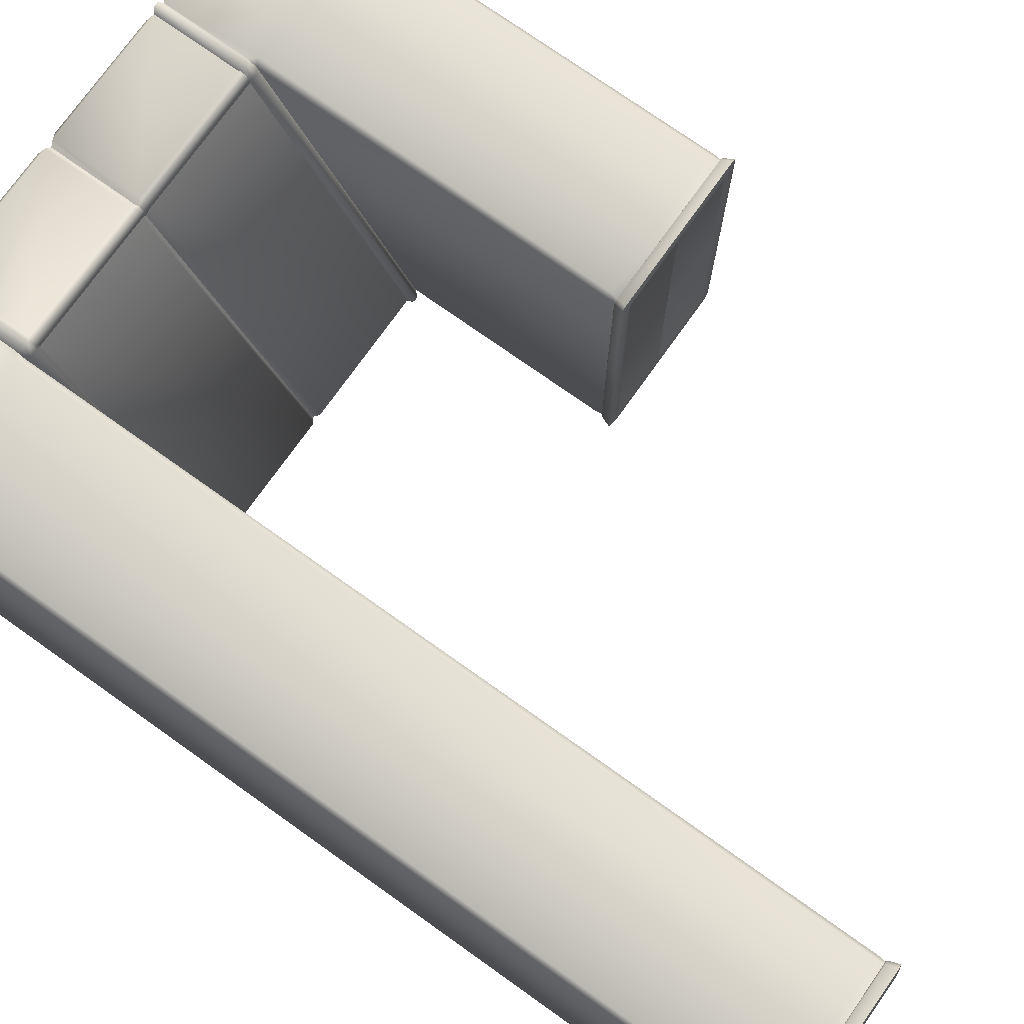
<metadata>
{"format":"obj","ext":"obj","renderer":"f3d","projection":"perspective","resolution":1024,"background":"white","views":[{"elev":74.9,"azim":-54.6,"up":"+Y"}]}
</metadata>
<code>
g mdlGTLRampRight.001
v 3.734 4.697 -26.85
v 3.887 4.722 -26.86
v 3.893 4.564 -26.87
v 8.385 -4.954 -29.95
v 8.255 -5.111 -30.04
v 8.255 -5.111 -22.24
v 8.385 -4.954 -22.35
v 8.255 -4.919 -22.13
v 8.385 -4.767 -22.24
v 8.255 4.564 -26.87
v 8.385 4.493 -26.87
v 3.385 4.889 -30.04
v 3.385 -5.111 -30.04
v 3.545 -5.268 -30.12
v 3.545 5.046 -30.12
v 3.733 -5.268 -30.12
v 3.733 5.046 -30.12
v 3.893 -5.111 -30.04
v 3.893 4.889 -30.04
v 13.38 4.695 -15.61
v 13.38 -4.915 -22.13
v 13.38 4.695 -26.94
v 13.38 -4.917 -15.61
v 13.58 -5.111 -15.61
v 13.52 -5.063 -22.35
v 13.09 -5.257 -30.12
v 12.97 -5.111 -30.04
v 12.97 -5.111 -22.24
v 13.09 -5.257 -22.09
v 12.97 -4.917 -22.13
v 13.09 -5.058 -21.98
v 13.26 -5.257 -22.09
v 13.26 -5.257 -30.12
v 13.38 -5.111 -30.04
v 13.26 -5.056 -21.98
v 13.52 -5.063 -22.35
v 13.38 -4.915 -22.13
v 8.255 4.889 -27.21
v 3.893 4.959 -27.13
v 3.893 4.889 -27.21
v 8.255 4.959 -27.13
v 8.385 4.81 -27.2
v 8.385 4.878 -27.12
v 8.383 4.85 -26.97
v 8.254 4.931 -26.98
v 8.378 4.647 -26.86
v 3.891 4.931 -26.98
v 8.252 4.722 -26.86
v 3.887 4.722 -26.86
v 18.19 4.889 -15.61
v 13.58 4.889 -15.61
v 13.58 4.889 -27.04
v 18.19 4.889 -27.04
v 13.38 4.889 -30.04
v 18.19 4.889 -30.04
v 18.38 4.695 -30.04
v 18.38 4.695 -27.04
v 18.38 4.695 -15.61
v 13.58 4.889 -27.04
v 13.38 4.889 -27.23
v 13.38 4.695 -26.94
v 13.38 4.695 -15.61
v 13.58 4.889 -15.61
v -1.421 -5.111 -0.5291
v 3.191 -5.111 -0.5291
v 3.239 -5.063 -22.35
v -1.421 -5.111 -22.04
v -1.615 -4.917 -22.04
v -1.615 -4.917 -0.5291
v -1.615 -4.917 -30.04
v -1.421 -5.111 -30.04
v 3.385 -5.111 -30.04
v 0.9009 4.74 -0.03792
v 1.003 4.74 -0.001402
v 1.003 0.0002855 -0.001403
v 0.9009 0.0002855 -0.03792
v 3.289 0.0002855 0.05826
v 3.483 4.99 -0.001402
v 3.483 0.0002855 -0.001403
v 3.289 4.795 0.05826
v 3.095 0.0002855 -0.001403
v 3.163 4.934 0.05826
v 3.36 5.128 -0.001402
v 0.9009 5.128 -0.001402
v 0.9009 4.934 0.05826
v 2.968 4.74 -0.001402
v 3.095 4.648 -0.001402
v 1.003 4.74 -0.001402
v 0.9009 4.74 -0.03792
v 2.968 4.74 -0.001402
v 1.003 0.0002855 -0.001403
v 3.385 0.0002855 -0.3451
v 3.355 4.724 -0.3437
v 3.385 4.695 -0.5291
v 3.385 -4.917 -0.5291
v 3.355 -4.911 -0.3437
v 3.191 -5.111 -0.5291
v 3.235 -5.046 -0.3433
v 3.355 4.724 -0.3437
v 3.191 4.889 -0.5291
v 3.235 4.86 -0.3433
v 3.235 4.86 -0.3433
v 0.9009 4.914 -0.3393
v 3.191 4.889 -0.5291
v -1.421 4.889 -0.5291
v -1.462 4.86 -0.3433
v 0.9009 4.74 -0.03792
v 0.9009 0.0002855 -0.03792
v 0.7988 0.0002855 -0.001403
v 0.7988 4.74 -0.001402
v -1.515 0.0002855 0.05826
v -1.709 0.0002855 -0.001403
v -1.709 4.99 -0.001402
v -1.515 4.795 0.05826
v -1.389 4.934 0.05826
v -1.586 5.128 -0.001402
v 0.9009 5.128 -0.001402
v 0.9009 4.934 0.05826
v 0.9009 4.74 -0.03792
v 0.7988 4.74 -0.001402
v -1.194 4.74 -0.001402
v -1.321 4.648 -0.001402
v -1.321 0.0002855 -0.001403
v -1.194 4.74 -0.001402
v 0.7988 4.74 -0.001402
v 0.7988 0.0002855 -0.001403
v -1.582 4.724 -0.3437
v -1.421 4.889 -0.5291
v -1.462 4.86 -0.3433
v -1.615 4.695 -0.5291
v -1.612 0.0002855 -0.3451
v -1.615 -4.917 -0.5291
v -1.582 -4.911 -0.3437
v -1.421 -5.111 -0.5291
v -1.462 -5.046 -0.3433
v 0.9009 -4.926 -0.03792
v 0.9009 0.0002855 -0.03792
v 1.003 0.0002855 -0.001403
v 1.003 -4.926 -0.001402
v 0.9009 -5.195 -0.3211
v 3.235 -5.046 -0.3433
v 0.9009 -5.101 -0.3393
v 3.264 -5.151 -0.3244
v 0.9009 -5.315 -0.001402
v 3.355 -4.911 -0.3437
v 3.36 -5.315 -0.001402
v 3.386 -5.009 -0.3247
v 3.483 -5.176 -0.001402
v 3.385 0.0002855 -0.3451
v 3.41 0.0002855 -0.3258
v 3.483 0.0002855 -0.001403
v 3.483 4.99 -0.001402
v 3.386 4.823 -0.3247
v 3.355 4.724 -0.3437
v 3.36 5.128 -0.001402
v 3.264 4.964 -0.3244
v 3.235 4.86 -0.3433
v 0.9009 5.128 -0.001402
v 0.9009 5.008 -0.3211
v 0.9009 4.914 -0.3393
v -1.462 4.86 -0.3433
v -1.491 4.964 -0.3244
v -1.586 5.128 -0.001402
v -1.582 4.724 -0.3437
v -1.612 4.823 -0.3247
v -1.709 4.99 -0.001402
v -1.612 0.0002855 -0.3451
v -1.636 0.0002855 -0.3258
v -1.709 0.0002855 -0.001403
v -1.709 -5.176 -0.001402
v -1.612 -5.009 -0.3247
v -1.582 -4.911 -0.3437
v -1.586 -5.315 -0.001402
v -1.491 -5.151 -0.3244
v 0.9009 -5.315 -0.001402
v -1.462 -5.046 -0.3433
v 0.9009 -5.195 -0.3211
v 0.9009 -5.101 -0.3393
v 3.289 0.0002855 0.05826
v 3.483 0.0002855 -0.001403
v 3.483 -5.176 -0.001402
v 3.289 -4.981 0.05826
v 3.095 0.0002855 -0.001403
v 3.163 -5.12 0.05826
v 3.36 -5.315 -0.001402
v 0.9009 -5.315 -0.001402
v 0.9009 -5.12 0.05826
v 3.095 -4.834 -0.001402
v 1.003 0.0002855 -0.001403
v 2.968 -4.926 -0.001402
v 1.003 -4.926 -0.001402
v 0.9009 -4.926 -0.03792
v 2.968 -4.926 -0.001402
v 0.9009 -4.926 -0.03792
v 0.7988 -4.926 -0.001402
v 0.7988 0.0002855 -0.001403
v 0.9009 0.0002855 -0.03792
v -1.515 0.0002855 0.05826
v -1.709 -5.176 -0.001402
v -1.709 0.0002855 -0.001403
v -1.515 -4.981 0.05826
v -1.321 0.0002855 -0.001403
v -1.389 -5.12 0.05826
v -1.586 -5.315 -0.001402
v 0.9009 -5.315 -0.001402
v 0.9009 -5.12 0.05826
v 0.7988 -4.926 -0.001402
v 0.9009 -4.926 -0.03792
v 0.7988 0.0002855 -0.001403
v -1.194 -4.926 -0.001402
v -1.194 -4.926 -0.001402
v -1.321 -4.834 -0.001402
v -1.462 -5.046 -0.3433
v 0.9009 -5.101 -0.3393
v -1.421 -5.111 -0.5291
v 3.191 -5.111 -0.5291
v 3.235 -5.046 -0.3433
v 15.9 4.74 -15.07
v 16 4.74 -15.03
v 16 0.0002855 -15.03
v 15.9 0.0002855 -15.07
v 18.29 0.0002855 -14.97
v 18.48 4.99 -15.03
v 18.48 0.0002855 -15.03
v 18.29 4.795 -14.97
v 18.09 0.0002855 -15.03
v 18.16 4.934 -14.97
v 18.36 5.128 -15.03
v 15.9 5.128 -15.03
v 15.9 4.934 -14.97
v 17.96 4.74 -15.03
v 18.09 4.648 -15.03
v 16 4.74 -15.03
v 15.9 4.74 -15.07
v 17.96 4.74 -15.03
v 16 0.0002855 -15.03
v 18.35 4.724 -15.38
v 18.23 4.86 -15.37
v 18.19 4.889 -15.61
v 18.38 4.695 -15.61
v 18.38 0.0002855 -15.38
v 18.38 -4.917 -15.61
v 18.35 -4.911 -15.38
v 18.19 -5.111 -15.61
v 18.23 -5.046 -15.37
v 15.9 4.74 -15.07
v 15.9 0.0002855 -15.07
v 15.8 0.0002855 -15.03
v 15.8 4.74 -15.03
v 13.48 0.0002855 -14.97
v 13.29 0.0002855 -15.03
v 13.29 4.99 -15.03
v 13.48 4.795 -14.97
v 13.61 4.934 -14.97
v 13.41 5.128 -15.03
v 15.9 5.128 -15.03
v 15.9 4.934 -14.97
v 15.9 4.74 -15.07
v 15.8 4.74 -15.03
v 13.8 4.74 -15.03
v 13.68 4.648 -15.03
v 13.68 0.0002855 -15.03
v 13.8 4.74 -15.03
v 15.8 0.0002855 -15.03
v 15.8 4.74 -15.03
v 13.41 4.724 -15.38
v 13.58 4.889 -15.61
v 13.53 4.86 -15.37
v 13.38 4.695 -15.61
v 13.38 0.0002855 -15.38
v 13.38 -4.917 -15.61
v 13.41 -4.911 -15.38
v 13.58 -5.111 -15.61
v 13.53 -5.046 -15.37
v 13.53 4.86 -15.37
v 13.58 4.889 -15.61
v 15.9 4.914 -15.37
v 18.19 4.889 -15.61
v 18.23 4.86 -15.37
v 15.9 -4.926 -15.07
v 15.9 0.0002855 -15.07
v 16 0.0002855 -15.03
v 16 -4.926 -15.03
v 15.9 -5.195 -15.35
v 18.23 -5.046 -15.37
v 15.9 -5.101 -15.37
v 18.26 -5.151 -15.36
v 15.9 -5.315 -15.03
v 18.35 -4.911 -15.38
v 18.36 -5.315 -15.03
v 18.38 -5.009 -15.36
v 18.48 -5.176 -15.03
v 18.38 0.0002855 -15.38
v 18.41 0.0002855 -15.36
v 18.48 0.0002855 -15.03
v 18.48 4.99 -15.03
v 18.38 4.823 -15.36
v 18.35 4.724 -15.38
v 18.36 5.128 -15.03
v 18.26 4.964 -15.36
v 18.23 4.86 -15.37
v 15.9 5.128 -15.03
v 15.9 5.008 -15.35
v 15.9 4.914 -15.37
v 13.53 4.86 -15.37
v 13.51 4.964 -15.36
v 13.41 5.128 -15.03
v 13.41 4.724 -15.38
v 13.38 4.823 -15.36
v 13.29 4.99 -15.03
v 13.38 0.0002855 -15.38
v 13.36 0.0002855 -15.36
v 13.29 0.0002855 -15.03
v 13.29 -5.176 -15.03
v 13.38 -5.009 -15.36
v 13.41 -4.911 -15.38
v 13.41 -5.315 -15.03
v 13.51 -5.151 -15.36
v 15.9 -5.315 -15.03
v 13.53 -5.046 -15.37
v 15.9 -5.195 -15.35
v 15.9 -5.101 -15.37
v 18.29 0.0002855 -14.97
v 18.48 0.0002855 -15.03
v 18.48 -5.176 -15.03
v 18.29 -4.981 -14.97
v 18.09 0.0002855 -15.03
v 18.16 -5.12 -14.97
v 18.36 -5.315 -15.03
v 15.9 -5.315 -15.03
v 15.9 -5.12 -14.97
v 18.09 -4.834 -15.03
v 16 0.0002855 -15.03
v 17.96 -4.926 -15.03
v 16 -4.926 -15.03
v 15.9 -4.926 -15.07
v 17.96 -4.926 -15.03
v 18.23 -5.046 -15.37
v 18.19 -5.111 -15.61
v 15.9 -5.101 -15.37
v 13.58 -5.111 -15.61
v 13.53 -5.046 -15.37
v 15.9 -4.926 -15.07
v 15.8 -4.926 -15.03
v 15.8 0.0002855 -15.03
v 15.9 0.0002855 -15.07
v 13.48 0.0002855 -14.97
v 13.29 -5.176 -15.03
v 13.29 0.0002855 -15.03
v 13.48 -4.981 -14.97
v 13.68 0.0002855 -15.03
v 13.61 -5.12 -14.97
v 13.41 -5.315 -15.03
v 15.9 -5.315 -15.03
v 15.9 -5.12 -14.97
v 15.8 -4.926 -15.03
v 15.9 -4.926 -15.07
v 15.8 0.0002855 -15.03
v 13.8 -4.926 -15.03
v 13.8 -4.926 -15.03
v 13.68 -4.834 -15.03
v 3.734 -5.071 -21.97
v 3.893 4.564 -26.87
v 3.893 -4.917 -22.13
v 3.734 4.697 -26.85
v 3.545 -5.069 -21.97
v 3.545 4.697 -26.85
v 3.385 -4.915 -22.13
v 3.385 4.695 -26.94
v 3.545 5.046 -27.03
v 3.385 4.889 -27.23
v 3.734 5.046 -27.03
v 3.887 4.722 -26.86
v 3.891 4.931 -26.98
v 3.893 4.959 -27.13
v 8.255 4.889 -30.04
v 8.255 -5.111 -30.04
v 8.385 -4.954 -29.95
v 8.385 4.81 -29.95
v 13.38 4.695 -26.94
v 13.38 -4.915 -22.13
v 13.26 -5.056 -21.98
v 13.26 4.687 -26.85
v 13.09 -5.058 -21.98
v 13.26 5.035 -27.03
v 13.38 4.889 -27.23
v 13.09 4.687 -26.85
v 12.97 -4.917 -22.13
v 12.97 4.564 -26.87
v 13.09 5.035 -27.03
v 12.96 4.722 -26.86
v 12.97 4.931 -26.98
v 12.97 4.959 -27.13
v 3.893 4.889 -27.21
v 3.893 4.959 -27.13
v 3.734 5.046 -27.03
v 3.893 4.889 -30.04
v 3.733 5.046 -30.12
v 3.545 5.046 -27.03
v 3.545 5.046 -30.12
v 3.385 4.889 -27.23
v 3.385 4.889 -30.04
v 13.38 4.889 -30.04
v 13.38 4.889 -27.23
v 13.26 5.035 -27.03
v 13.26 5.035 -30.12
v 13.09 5.035 -27.03
v 13.09 5.035 -30.12
v 12.97 4.959 -27.13
v 12.97 4.889 -27.21
v 12.97 4.889 -30.04
v 18.19 -5.111 -30.04
v 13.38 -5.111 -30.04
v 13.52 -5.063 -22.35
v 18.19 -5.111 -22.04
v 13.58 -5.111 -15.61
v 18.19 -5.111 -15.61
v 18.38 -4.917 -15.61
v 18.38 -4.917 -22.04
v 18.38 -4.917 -30.04
v 12.97 4.889 -30.04
v 12.97 -5.111 -30.04
v 13.09 -5.257 -30.12
v 13.09 5.035 -30.12
v 13.26 -5.257 -30.12
v 13.26 5.035 -30.12
v 13.38 -5.111 -30.04
v 13.38 4.889 -30.04
v 8.578 4.564 -26.87
v 12.97 4.564 -26.87
v 12.97 -4.917 -22.13
v 8.578 -4.919 -22.13
v 12.97 -5.111 -22.24
v 8.578 -5.111 -22.24
v 12.97 -5.111 -30.04
v 8.578 -5.111 -30.04
v 12.78 -4.918 -30.17
v 8.771 -4.918 -30.17
v 8.771 4.696 -30.17
v 12.78 4.696 -30.17
v 12.97 4.889 -30.04
v 12.78 4.696 -30.17
v 12.97 4.889 -30.04
v 8.578 4.889 -30.04
v 8.578 4.889 -27.21
v 12.97 4.889 -27.21
v 8.385 4.493 -26.87
v 8.578 4.564 -26.87
v 8.578 -4.919 -22.13
v 8.385 -4.767 -22.24
v 8.578 -5.111 -22.24
v 8.385 -4.954 -22.35
v 8.578 -5.111 -30.04
v 8.385 -4.954 -29.95
v 8.383 4.85 -26.97
v 8.575 4.722 -26.86
v 8.378 4.647 -26.86
v 8.577 4.931 -26.98
v 12.96 4.722 -26.86
v 12.97 4.931 -26.98
v 8.385 4.878 -27.12
v 8.578 4.959 -27.13
v 12.97 4.959 -27.13
v 12.97 4.889 -27.21
v 8.578 4.889 -27.21
v 8.385 4.81 -27.2
v 4.086 4.696 -30.17
v 4.086 -4.918 -30.17
v 8.062 -4.918 -30.17
v 8.062 4.696 -30.17
v 8.385 4.81 -29.95
v 8.385 -4.954 -29.95
v 8.578 -5.111 -30.04
v 8.578 4.889 -30.04
v 8.378 4.647 -26.86
v 8.578 4.564 -26.87
v 8.385 4.493 -26.87
v 8.575 4.722 -26.86
v 12.97 4.564 -26.87
v 12.96 4.722 -26.86
v 3.887 4.722 -26.86
v 8.255 4.564 -26.87
v 3.893 4.564 -26.87
v 8.252 4.722 -26.86
v 8.385 4.493 -26.87
v 8.378 4.647 -26.86
v 3.893 4.564 -26.87
v 8.255 4.564 -26.87
v 8.255 -4.919 -22.13
v 3.893 -4.917 -22.13
v 8.255 -5.111 -22.24
v 3.893 -5.111 -22.24
v 8.255 -5.111 -30.04
v 3.893 -5.111 -30.04
v 8.062 -4.918 -30.17
v 4.086 -4.918 -30.17
v 3.893 4.889 -30.04
v 4.086 4.696 -30.17
v 3.545 -5.268 -30.12
v 3.385 -5.111 -30.04
v 3.239 -5.063 -22.35
v 3.545 -5.268 -22.08
v 3.385 -4.915 -22.13
v 3.545 -5.069 -21.97
v 3.734 -5.268 -22.08
v 3.733 -5.268 -30.12
v 3.893 -5.111 -30.04
v 3.734 -5.071 -21.97
v 3.893 -5.111 -22.24
v 3.893 -4.917 -22.13
v -1.421 4.889 -30.04
v -1.615 4.695 -27.04
v -1.615 4.695 -30.04
v -1.421 4.889 -27.04
v -1.615 4.695 -0.5291
v -1.421 4.889 -0.5291
v 3.191 4.889 -0.5291
v 3.191 4.889 -27.04
v 3.385 4.889 -30.04
v 3.191 4.889 -27.04
v 3.385 4.889 -27.23
v 3.385 4.695 -26.94
v 3.191 4.889 -0.5291
v 3.385 4.695 -0.5291
v 3.385 -4.917 -0.5291
v 3.239 -5.063 -22.35
v 3.191 -5.111 -0.5291
v 3.385 -4.915 -22.13
v 3.385 4.695 -26.94
v 3.385 4.695 -0.5291
v 8.385 4.81 -29.95
v 8.385 4.81 -27.2
v 8.255 4.889 -27.21
v 8.255 4.889 -30.04
v 8.255 4.889 -30.04
v 8.255 4.889 -27.21
v 3.893 4.889 -27.21
v 3.893 4.889 -30.04
v 8.578 4.889 -30.04
v 8.578 4.889 -27.21
v 8.385 4.81 -27.2
v 8.385 4.81 -29.95
v 4.086 4.696 -30.17
v 8.255 4.889 -30.04
v 3.893 4.889 -30.04
v 8.062 4.696 -30.17
v 8.255 -5.111 -30.04
v 8.062 -4.918 -30.17
v 8.771 -4.918 -30.17
v 8.771 4.696 -30.17
v 8.578 4.889 -30.04
v 8.578 -5.111 -30.04
v -1.615 4.695 -0.5291
v -1.615 -4.917 -0.5291
v -1.615 -4.917 -22.04
v -1.615 4.695 -27.04
v -1.615 -4.917 -30.04
v -1.615 4.695 -30.04
v -1.422 -4.837 -30.17
v -1.341 -4.918 -30.17
v -1.421 -5.111 -30.04
v -1.422 4.615 -30.17
v -1.421 4.889 -30.04
v -1.341 4.696 -30.17
v 3.385 4.889 -30.04
v 3.192 4.696 -30.17
v 3.385 -5.111 -30.04
v 3.192 -4.918 -30.17
v 18.38 -4.917 -15.61
v 18.38 4.695 -15.61
v 18.38 4.695 -27.04
v 18.38 -4.917 -22.04
v 18.38 4.695 -30.04
v 18.38 -4.917 -30.04
v 18.19 4.615 -30.17
v 18.11 4.696 -30.17
v 18.19 4.889 -30.04
v 18.19 -4.837 -30.17
v 18.19 -5.111 -30.04
v 18.11 -4.918 -30.17
v 13.38 -5.111 -30.04
v 13.58 -4.918 -30.17
v 13.38 4.889 -30.04
v 13.58 4.696 -30.17
g mdlGTLRampRight.001_0
f 3 2 1
f 6 5 4
f 7 6 4
f 6 7 8
f 7 9 8
f 8 9 10
f 9 11 10
f 14 13 12
f 15 14 12
f 14 15 16
f 15 17 16
f 18 16 17
f 19 18 17
f 22 21 20
f 21 23 20
f 24 23 21
f 25 24 21
f 28 27 26
f 29 28 26
f 28 29 30
f 29 31 30
f 32 29 26
f 29 32 31
f 33 32 26
f 32 33 34
f 32 35 31
f 36 32 34
f 32 36 35
f 36 37 35
f 40 39 38
f 39 41 38
f 38 41 42
f 41 43 42
f 44 43 41
f 45 41 39
f 45 44 41
f 46 44 45
f 47 45 39
f 48 46 45
f 48 45 47
f 49 48 47
f 52 51 50
f 53 52 50
f 54 52 53
f 55 54 53
f 56 55 53
f 57 56 53
f 53 50 57
f 50 58 57
f 54 60 59
f 60 61 59
f 59 61 62
f 63 59 62
f 66 65 64
f 67 66 64
f 67 64 68
f 64 69 68
f 68 70 67
f 70 71 67
f 67 71 66
f 71 72 66
f 75 74 73
f 76 75 73
f 79 78 77
f 78 80 77
f 77 80 81
f 80 78 82
f 78 83 82
f 83 84 82
f 84 85 82
f 80 82 86
f 86 82 85
f 87 80 86
f 80 87 81
f 85 88 86
f 85 89 88
f 81 87 90
f 90 88 91
f 90 91 81
f 94 93 92
f 95 94 92
f 95 92 96
f 97 95 96
f 98 97 96
f 94 100 99
f 100 101 99
f 104 103 102
f 103 104 105
f 103 105 106
f 109 108 107
f 110 109 107
f 113 112 111
f 114 113 111
f 113 114 115
f 116 113 115
f 117 116 115
f 118 117 115
f 119 118 115
f 115 120 119
f 115 121 120
f 115 114 121
f 114 122 121
f 114 111 123
f 122 114 123
f 124 122 123
f 125 124 123
f 123 126 125
f 129 128 127
f 128 130 127
f 127 130 131
f 132 131 130
f 132 133 131
f 132 134 133
f 134 135 133
f 138 137 136
f 139 138 136
f 142 141 140
f 141 143 140
f 140 143 144
f 141 145 143
f 143 146 144
f 145 147 143
f 143 147 146
f 147 148 146
f 145 149 147
f 147 150 148
f 149 150 147
f 150 151 148
f 151 150 152
f 150 149 153
f 150 153 152
f 149 154 153
f 152 153 155
f 153 154 156
f 153 156 155
f 154 157 156
f 155 156 158
f 156 157 159
f 156 159 158
f 157 160 159
f 160 161 159
f 159 162 158
f 161 162 159
f 162 163 158
f 161 164 162
f 162 165 163
f 164 165 162
f 165 166 163
f 164 167 165
f 165 168 166
f 167 168 165
f 168 169 166
f 169 168 170
f 168 167 171
f 168 171 170
f 167 172 171
f 170 171 173
f 171 172 174
f 171 174 173
f 173 174 175
f 172 176 174
f 174 177 175
f 174 176 177
f 176 178 177
f 181 180 179
f 182 181 179
f 182 179 183
f 181 182 184
f 185 181 184
f 186 185 184
f 187 186 184
f 188 182 183
f 188 183 189
f 189 190 188
f 189 191 190
f 191 192 187
f 182 188 193
f 184 182 193
f 187 184 193
f 193 191 187
f 196 195 194
f 197 196 194
f 200 199 198
f 199 201 198
f 198 201 202
f 201 199 203
f 199 204 203
f 204 205 203
f 205 206 203
f 207 203 206
f 206 208 207
f 207 209 202
f 207 210 203
f 201 203 210
f 202 211 207
f 212 201 210
f 202 212 211
f 201 212 202
f 215 214 213
f 214 215 216
f 214 216 217
f 220 219 218
f 221 220 218
f 224 223 222
f 223 225 222
f 222 225 226
f 225 223 227
f 223 228 227
f 228 229 227
f 229 230 227
f 225 227 231
f 231 227 230
f 232 225 231
f 225 232 226
f 230 233 231
f 230 234 233
f 226 232 235
f 235 233 236
f 235 236 226
f 239 238 237
f 240 239 237
f 240 237 241
f 242 240 241
f 242 241 243
f 244 242 243
f 245 244 243
f 248 247 246
f 249 248 246
f 252 251 250
f 253 252 250
f 252 253 254
f 255 252 254
f 256 255 254
f 257 256 254
f 258 257 254
f 254 259 258
f 254 260 259
f 254 253 260
f 253 261 260
f 253 250 262
f 261 253 262
f 263 261 262
f 263 262 264
f 264 265 263
f 268 267 266
f 267 269 266
f 269 270 266
f 269 271 270
f 271 272 270
f 271 273 272
f 273 274 272
f 277 276 275
f 278 276 277
f 278 277 279
f 282 281 280
f 283 282 280
f 286 285 284
f 285 287 284
f 284 287 288
f 285 289 287
f 287 290 288
f 289 291 287
f 287 291 290
f 291 292 290
f 289 293 291
f 291 294 292
f 293 294 291
f 294 295 292
f 295 294 296
f 294 293 297
f 294 297 296
f 293 298 297
f 296 297 299
f 297 298 300
f 297 300 299
f 298 301 300
f 299 300 302
f 300 301 303
f 300 303 302
f 301 304 303
f 304 305 303
f 303 306 302
f 305 306 303
f 306 307 302
f 305 308 306
f 306 309 307
f 308 309 306
f 309 310 307
f 308 311 309
f 309 312 310
f 311 312 309
f 312 313 310
f 313 312 314
f 312 311 315
f 312 315 314
f 311 316 315
f 314 315 317
f 315 316 318
f 315 318 317
f 317 318 319
f 316 320 318
f 318 321 319
f 318 320 321
f 320 322 321
f 325 324 323
f 326 325 323
f 326 323 327
f 325 326 328
f 329 325 328
f 330 329 328
f 331 330 328
f 332 326 327
f 332 327 333
f 333 334 332
f 333 335 334
f 335 336 331
f 326 332 337
f 328 326 337
f 331 328 337
f 337 335 331
f 340 339 338
f 341 339 340
f 341 340 342
f 345 344 343
f 346 345 343
f 349 348 347
f 348 350 347
f 347 350 351
f 350 348 352
f 348 353 352
f 353 354 352
f 354 355 352
f 356 352 355
f 355 357 356
f 356 358 351
f 356 359 352
f 350 352 359
f 351 360 356
f 361 350 359
f 351 361 360
f 350 361 351
f 364 363 362
f 363 365 362
f 366 362 365
f 367 366 365
f 366 367 368
f 367 369 368
f 367 370 369
f 370 371 369
f 370 367 372
f 367 365 372
f 373 372 365
f 373 374 372
f 372 374 375
f 378 377 376
f 379 378 376
f 382 381 380
f 383 382 380
f 384 382 383
f 383 380 385
f 386 385 380
f 387 384 383
f 387 383 385
f 388 384 387
f 389 388 387
f 390 387 385
f 389 387 390
f 391 389 390
f 391 390 392
f 390 393 392
f 396 395 394
f 396 394 397
f 397 398 396
f 396 398 399
f 398 400 399
f 401 399 400
f 402 401 400
f 405 404 403
f 406 405 403
f 405 406 407
f 406 408 407
f 409 407 408
f 410 409 408
f 408 411 410
f 414 413 412
f 415 414 412
f 414 415 416
f 415 417 416
f 417 415 418
f 415 419 418
f 419 415 412
f 420 419 412
f 423 422 421
f 424 423 421
f 423 424 425
f 424 426 425
f 427 425 426
f 428 427 426
f 431 430 429
f 432 431 429
f 433 431 432
f 434 433 432
f 433 434 435
f 434 436 435
f 435 436 437
f 436 438 437
f 437 438 439
f 435 437 440
f 441 435 440
f 442 437 439
f 443 442 439
f 444 443 439
f 444 445 443
f 445 446 443
f 449 448 447
f 450 449 447
f 451 449 450
f 452 451 450
f 451 452 453
f 452 454 453
f 457 456 455
f 456 458 455
f 456 459 458
f 459 460 458
f 455 458 461
f 458 460 462
f 458 462 461
f 460 463 462
f 462 463 464
f 465 462 464
f 461 462 465
f 466 461 465
f 469 468 467
f 470 469 467
f 473 472 471
f 474 473 471
f 477 476 475
f 476 478 475
f 476 479 478
f 479 480 478
f 483 482 481
f 482 484 481
f 482 485 484
f 485 486 484
f 489 488 487
f 490 489 487
f 491 489 490
f 492 491 490
f 491 492 493
f 492 494 493
f 493 494 495
f 494 496 495
f 494 497 496
f 497 498 496
f 501 500 499
f 502 501 499
f 501 502 503
f 502 504 503
f 505 502 499
f 504 502 505
f 506 505 499
f 505 506 507
f 508 504 505
f 509 505 507
f 505 509 508
f 509 510 508
f 513 512 511
f 512 514 511
f 514 512 515
f 516 514 515
f 514 516 517
f 518 514 517
f 519 511 514
f 518 519 514
f 521 519 520
f 521 520 522
f 520 523 522
f 523 524 522
f 527 526 525
f 526 528 525
f 528 529 525
f 529 530 525
f 533 532 531
f 534 533 531
f 537 536 535
f 538 537 535
f 541 540 539
f 542 541 539
f 545 544 543
f 544 546 543
f 544 547 546
f 547 548 546
f 551 550 549
f 552 551 549
f 555 554 553
f 556 555 553
f 557 555 556
f 558 557 556
f 557 558 559
f 557 559 560
f 561 557 560
f 558 562 559
f 558 563 562
f 559 562 564
f 563 564 562
f 560 559 564
f 563 565 564
f 565 566 564
f 560 564 566
f 565 567 566
f 561 560 568
f 566 568 560
f 567 568 566
f 567 561 568
f 571 570 569
f 572 571 569
f 573 571 572
f 574 573 572
f 573 574 575
f 573 575 576
f 577 573 576
f 574 578 575
f 574 579 578
f 575 578 580
f 579 580 578
f 580 576 575
f 579 581 580
f 581 582 580
f 580 582 576
f 581 583 582
f 577 576 584
f 582 584 576
f 583 584 582
f 583 577 584

</code>
